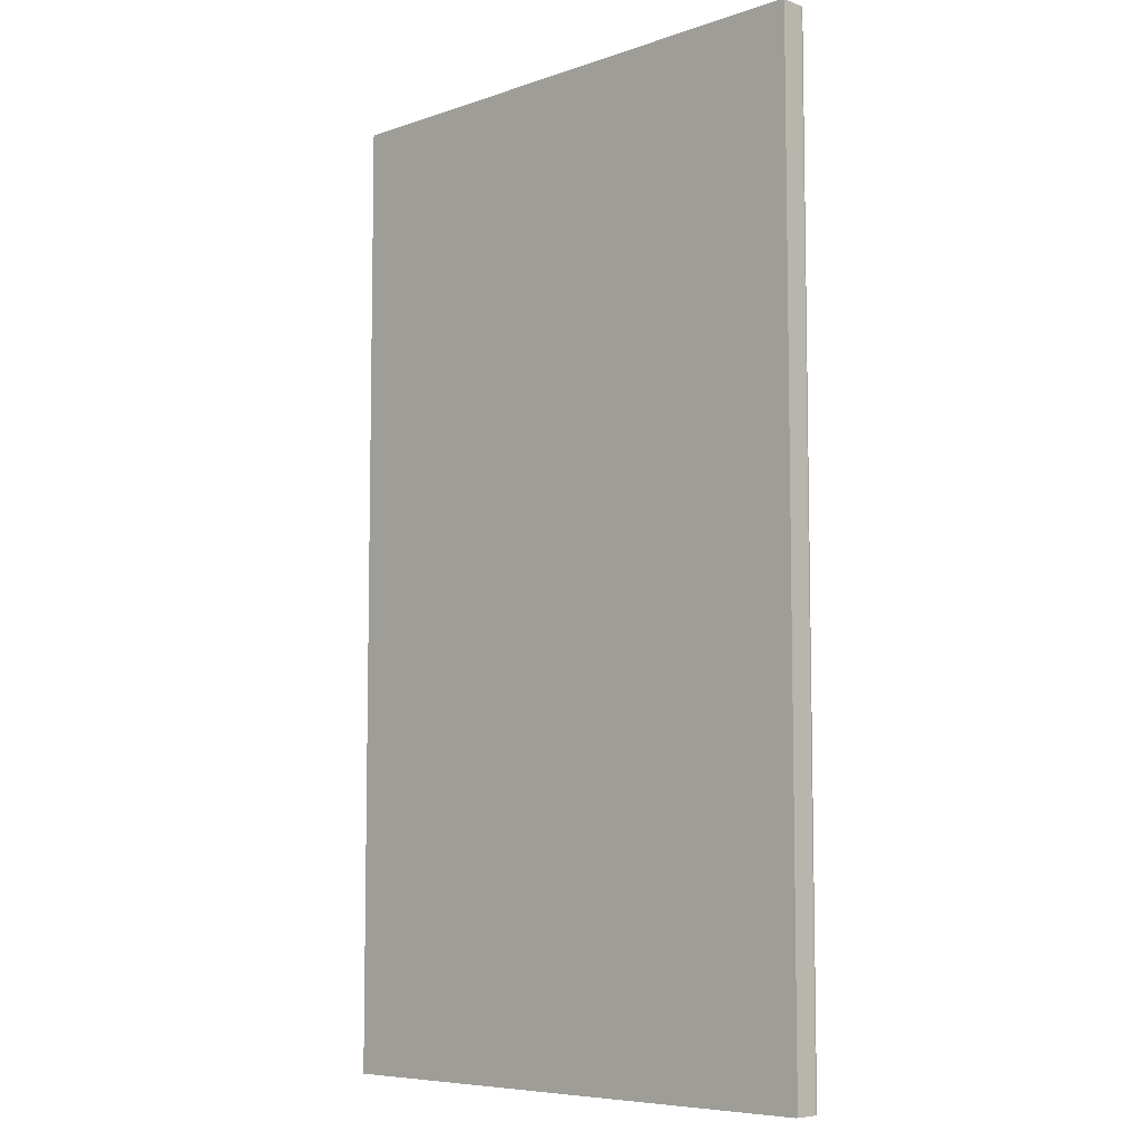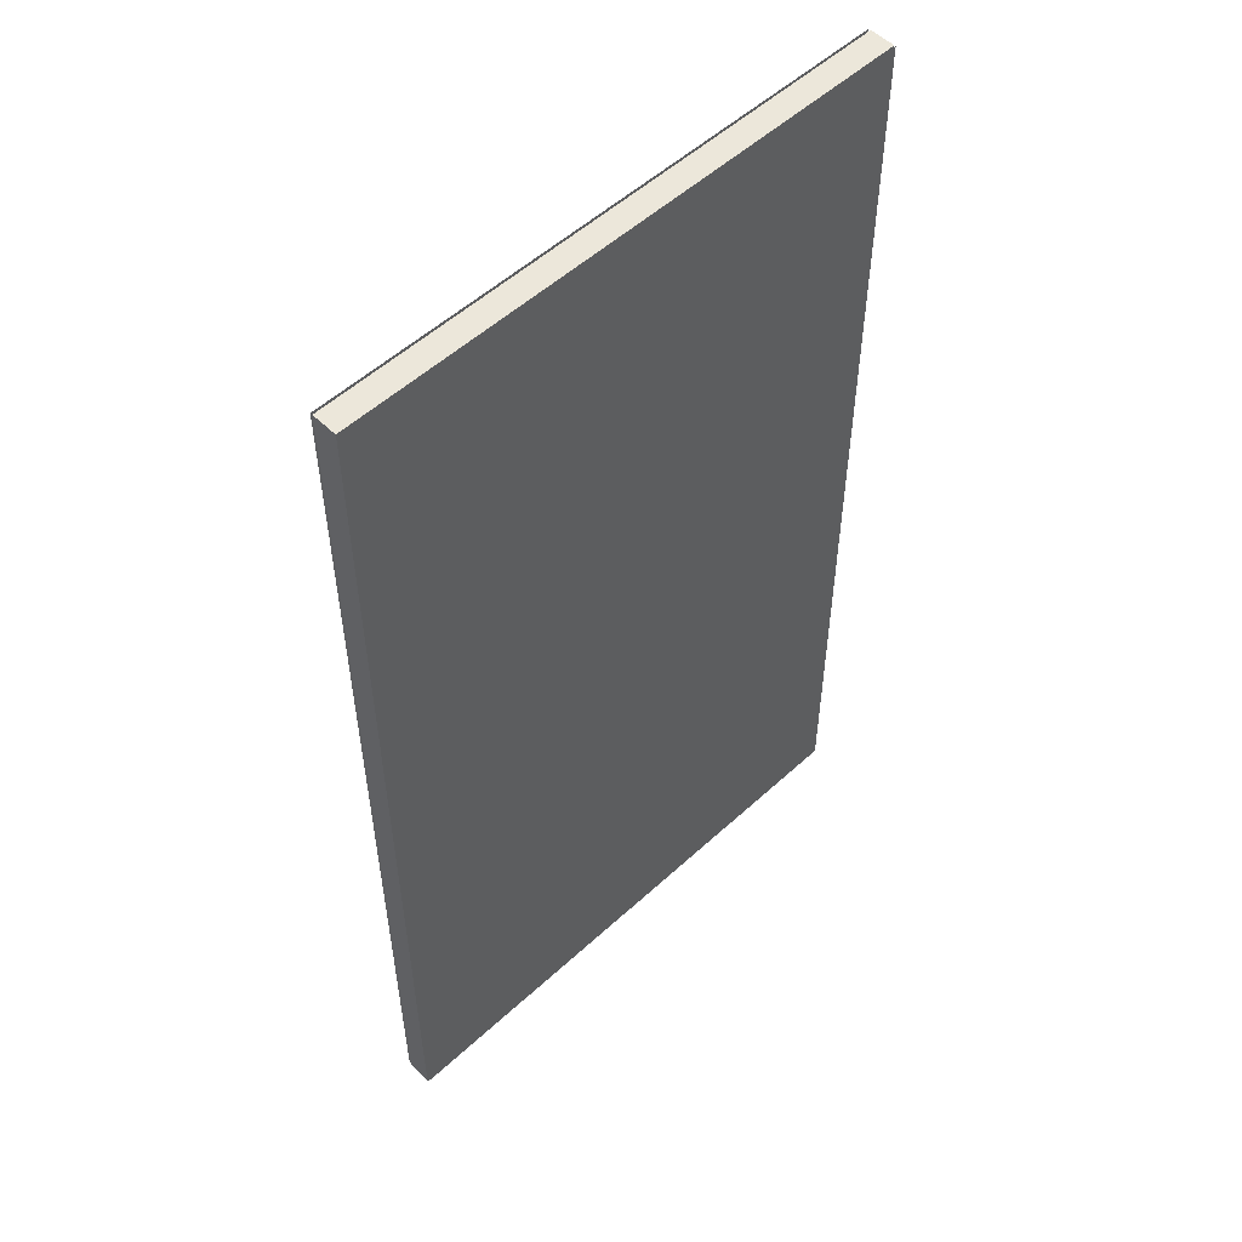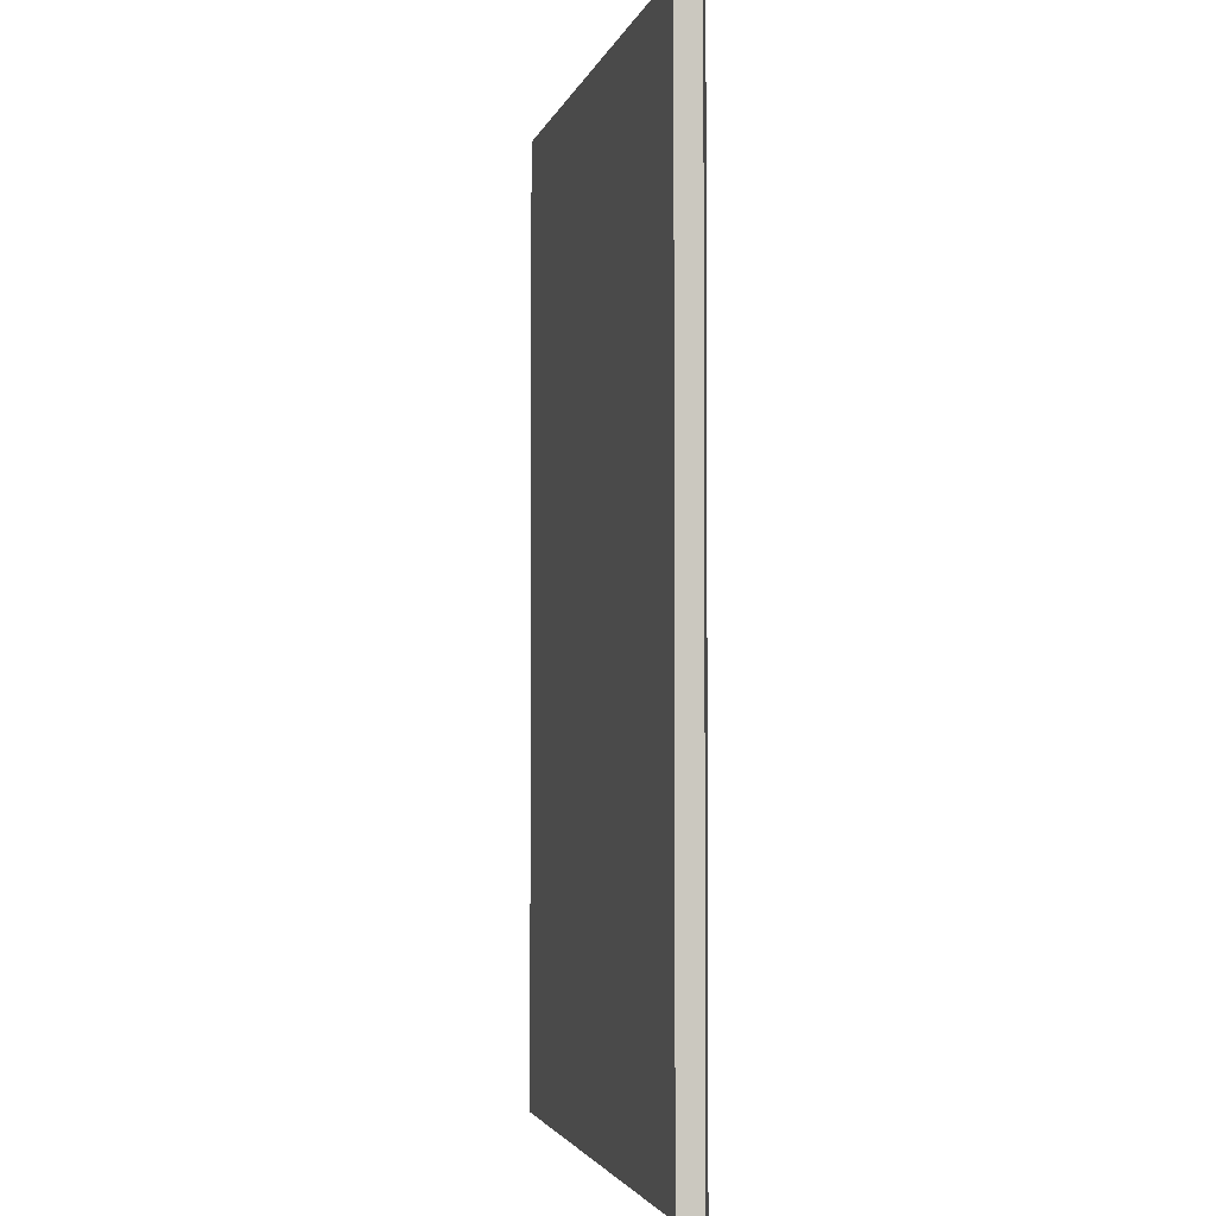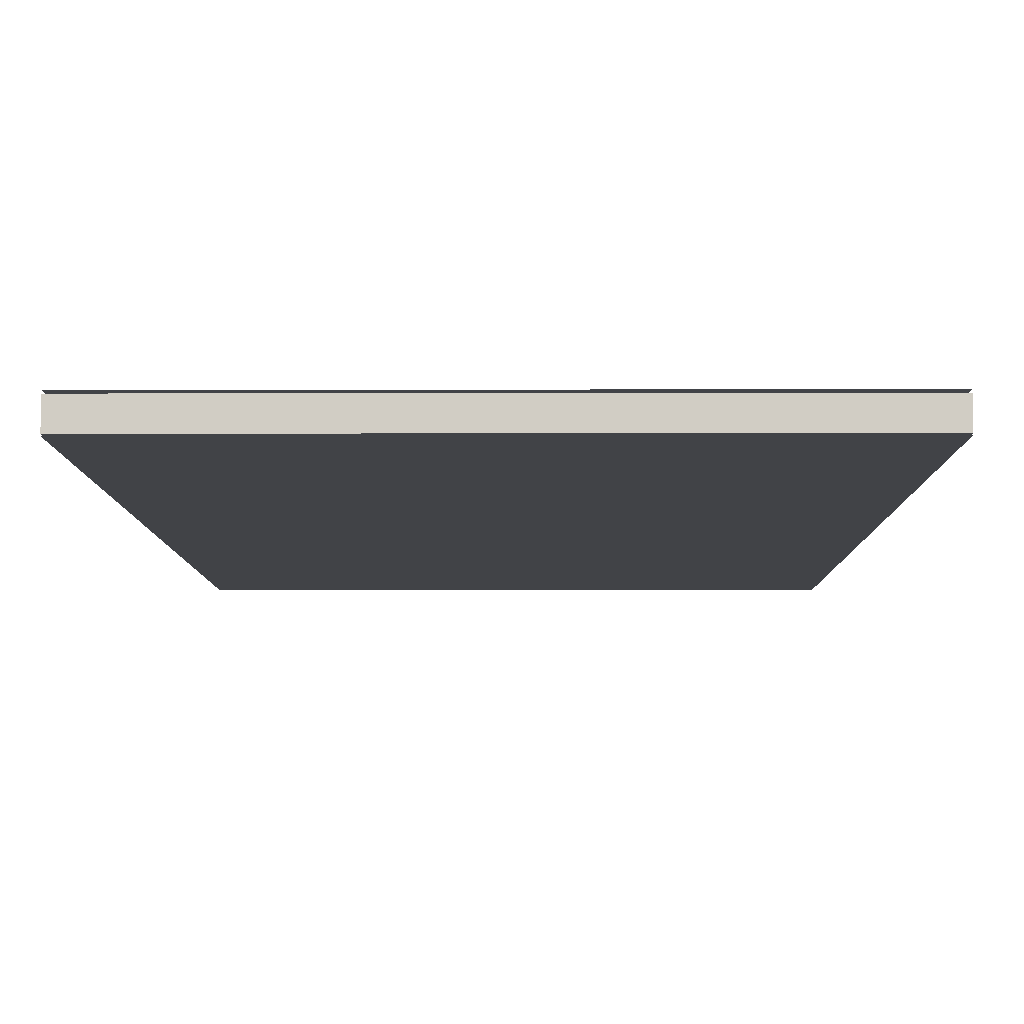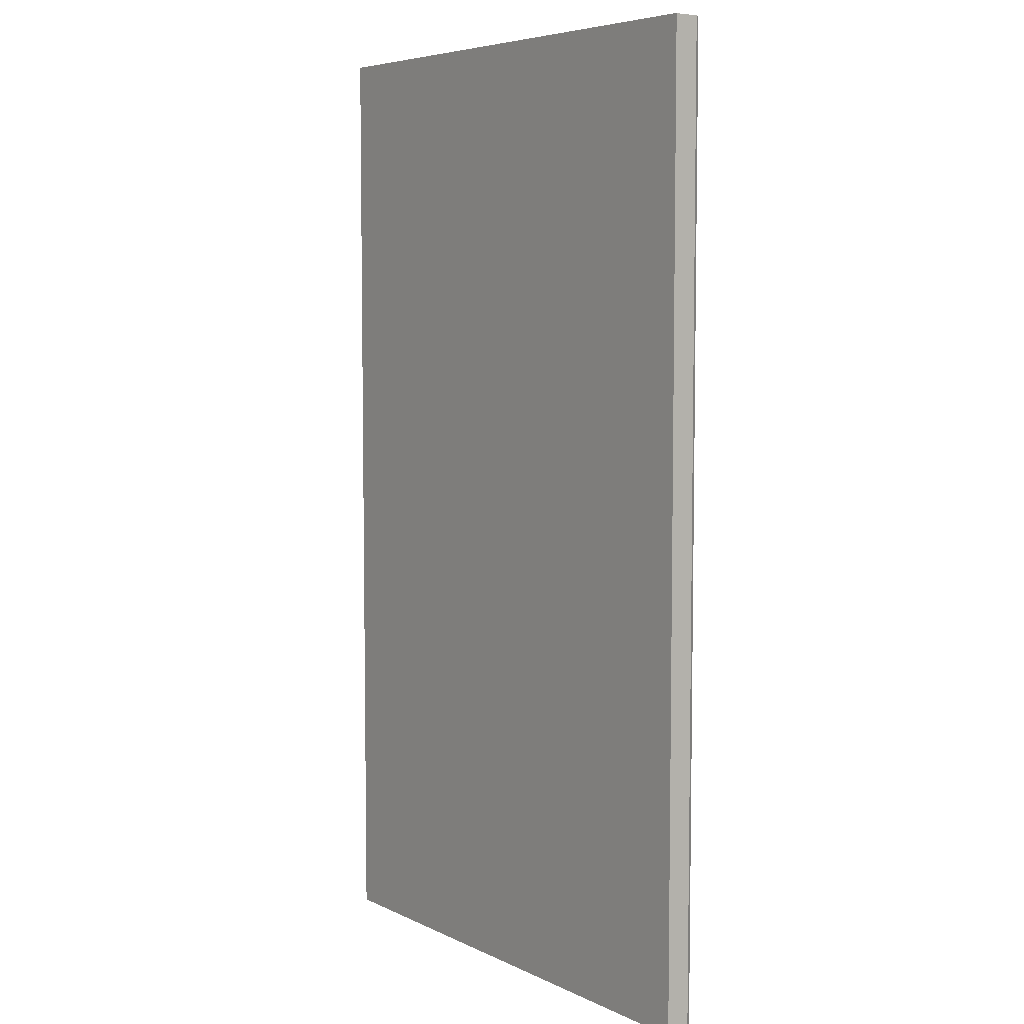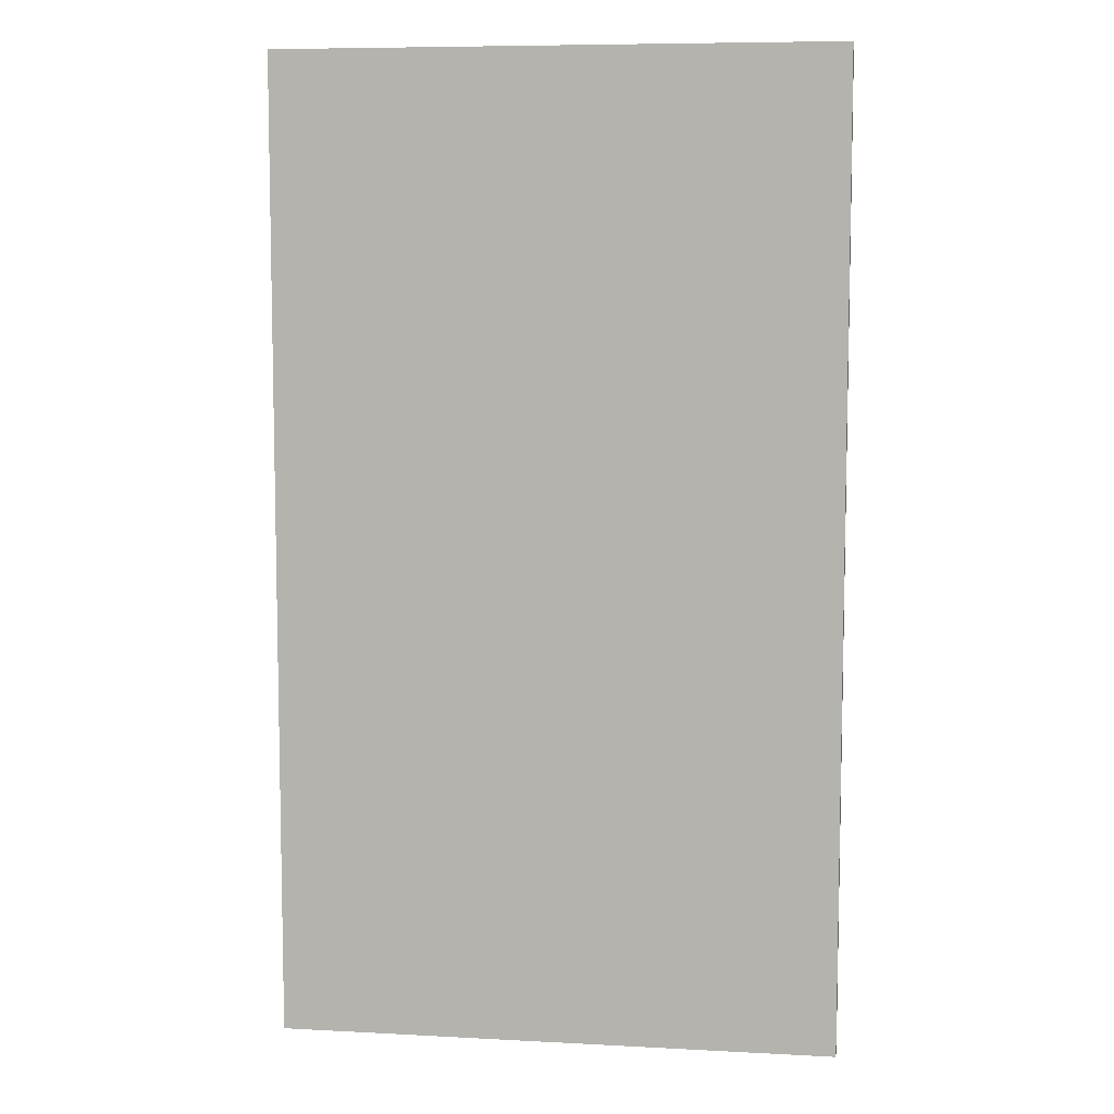
<metadata>
{"format":"obj","ext":"obj","renderer":"f3d","projection":"perspective","resolution":1024,"background":"white","views":[{"elev":-7.1,"azim":44.5,"up":"+Y"},{"elev":53.7,"azim":135.7,"up":"+Y"},{"elev":-3.0,"azim":-103.3,"up":"+Y"},{"elev":-7.0,"azim":0.4,"up":"+Z"},{"elev":6.0,"azim":-125.6,"up":"+Y"},{"elev":7.7,"azim":-171.5,"up":"+Y"}]}
</metadata>
<code>
o D01121
v 0.025 0.025 0.05011
v 0.5679 0.025 0.05011
v 0.5679 0.975 0.05011
v 0.025 0.975 0.05011
v 0.025 0.025 0.02636
v 0.5679 0.025 0.02636
v 0.5679 0.975 0.02636
v 0.025 0.975 0.02636
v 0.025 0.025 0.05214
v 0.5679 0.025 0.05214
v 0.5679 0.975 0.05214
v 0.025 0.975 0.05214
v 0.025 0.025 0.025
v 0.5679 0.025 0.025
v 0.5679 0.975 0.025
v 0.025 0.975 0.025
f 1 2 3
f 5 7 6
f 1 6 2
f 2 6 7
f 3 7 8
f 8 1 4
f 9 10 11
f 13 14 15
f 1 3 4
f 5 8 7
f 1 5 6
f 2 7 3
f 3 8 4
f 8 5 1
f 9 11 12
f 13 15 16

</code>
